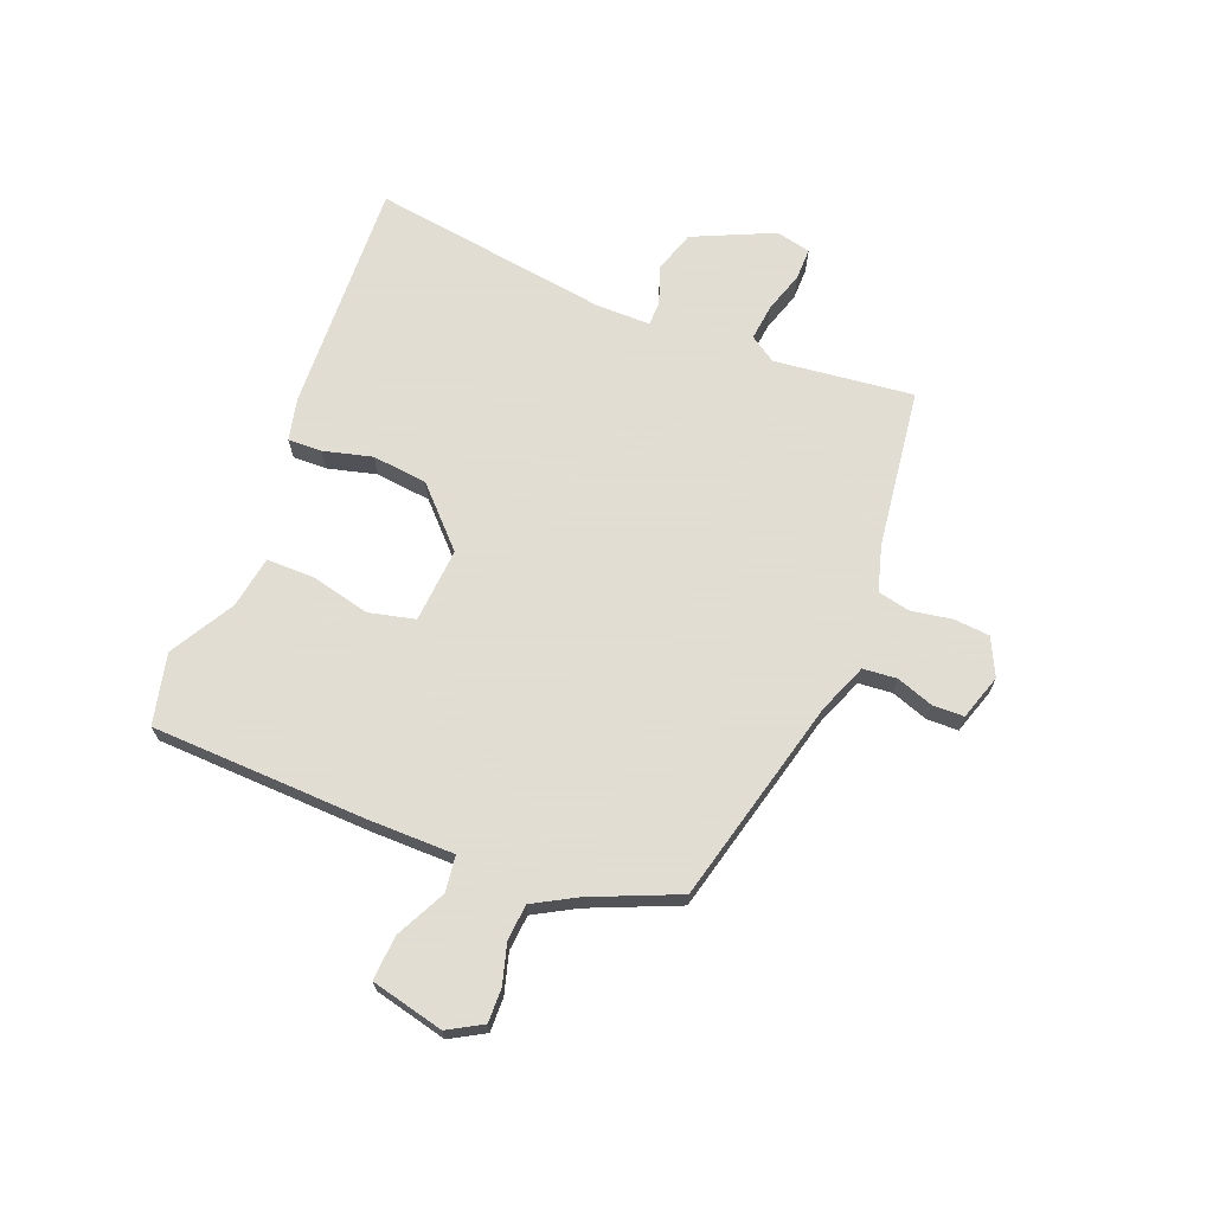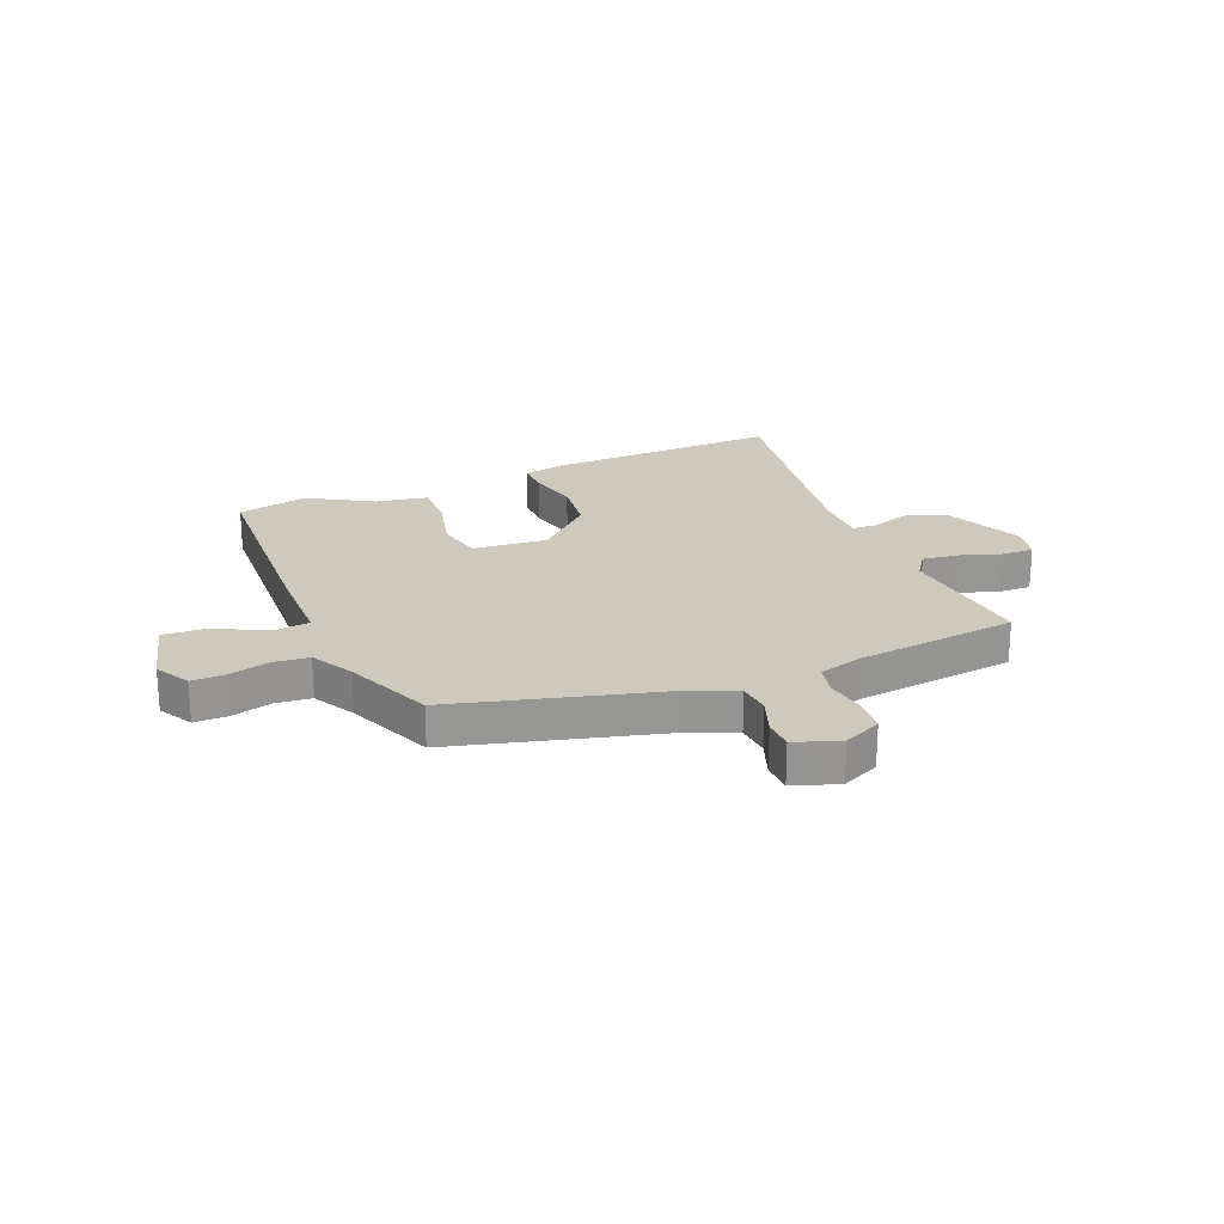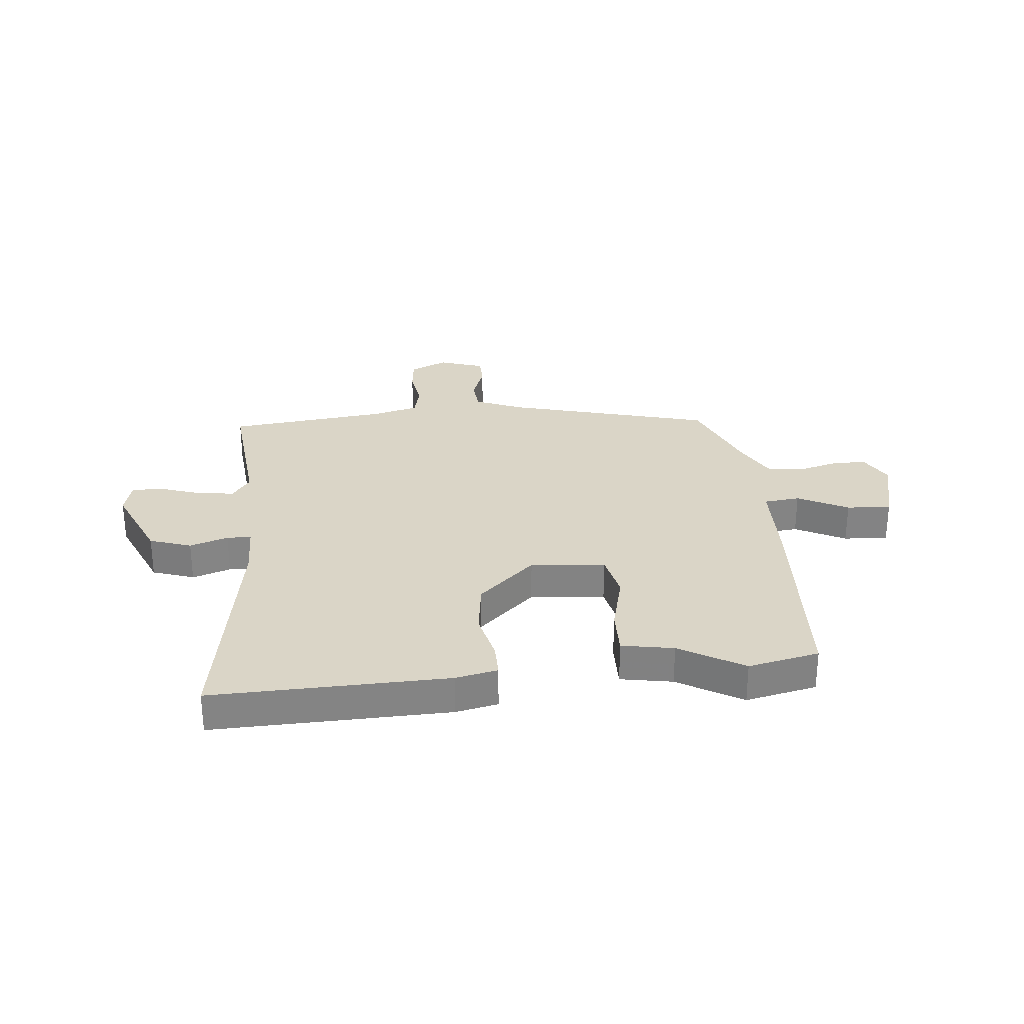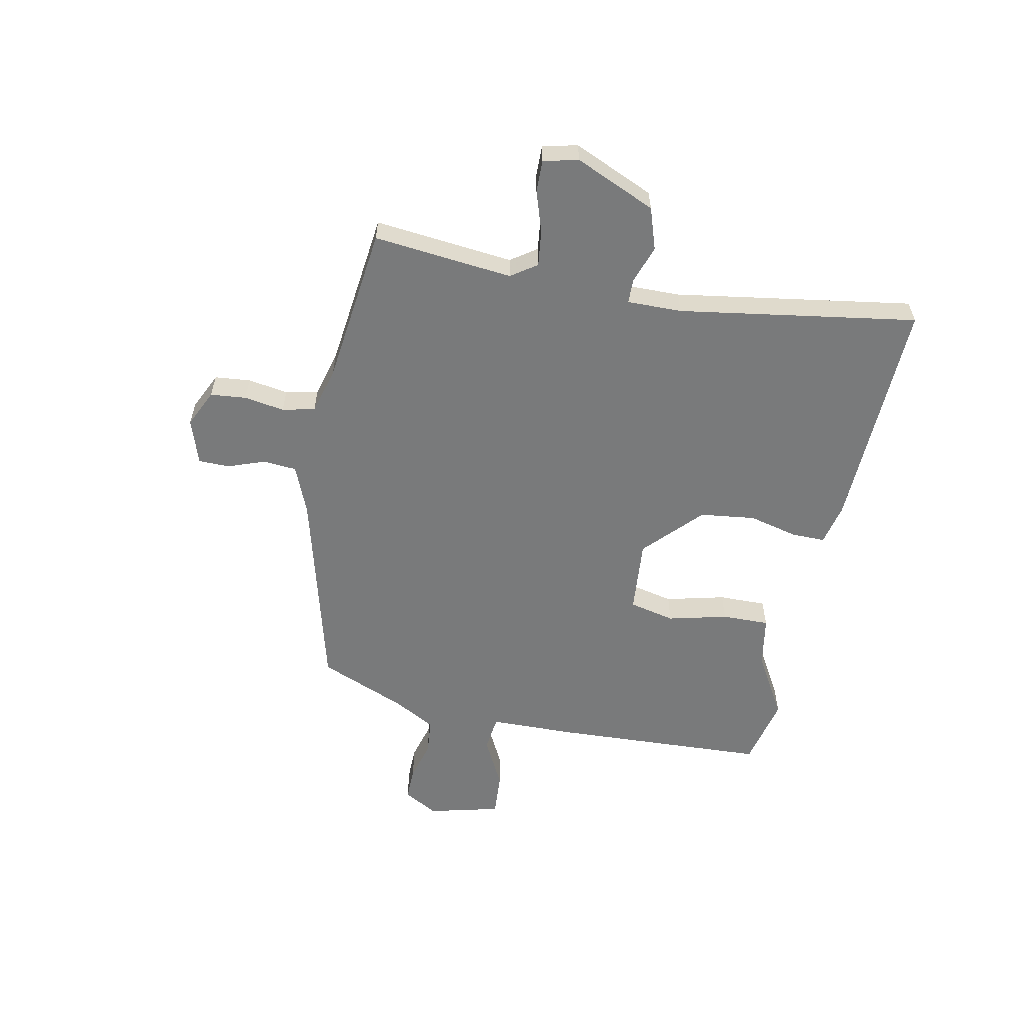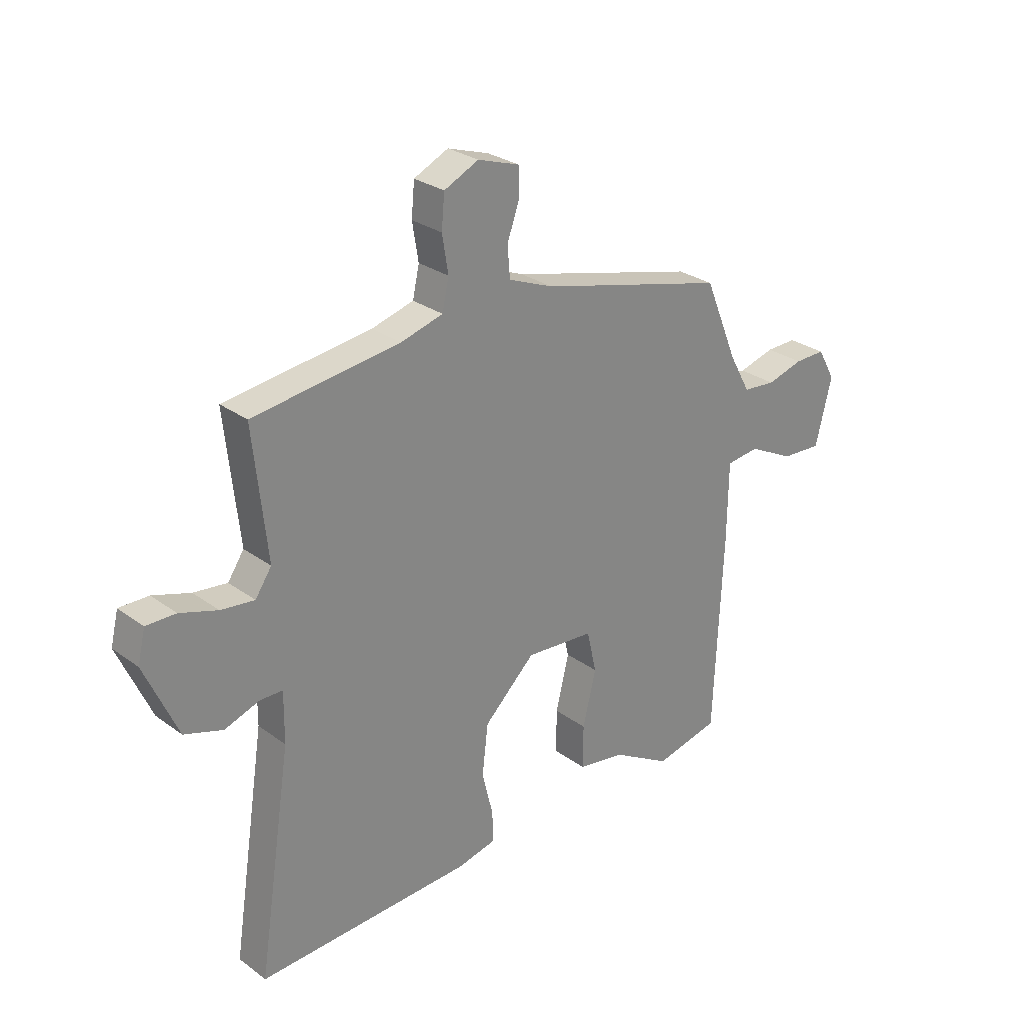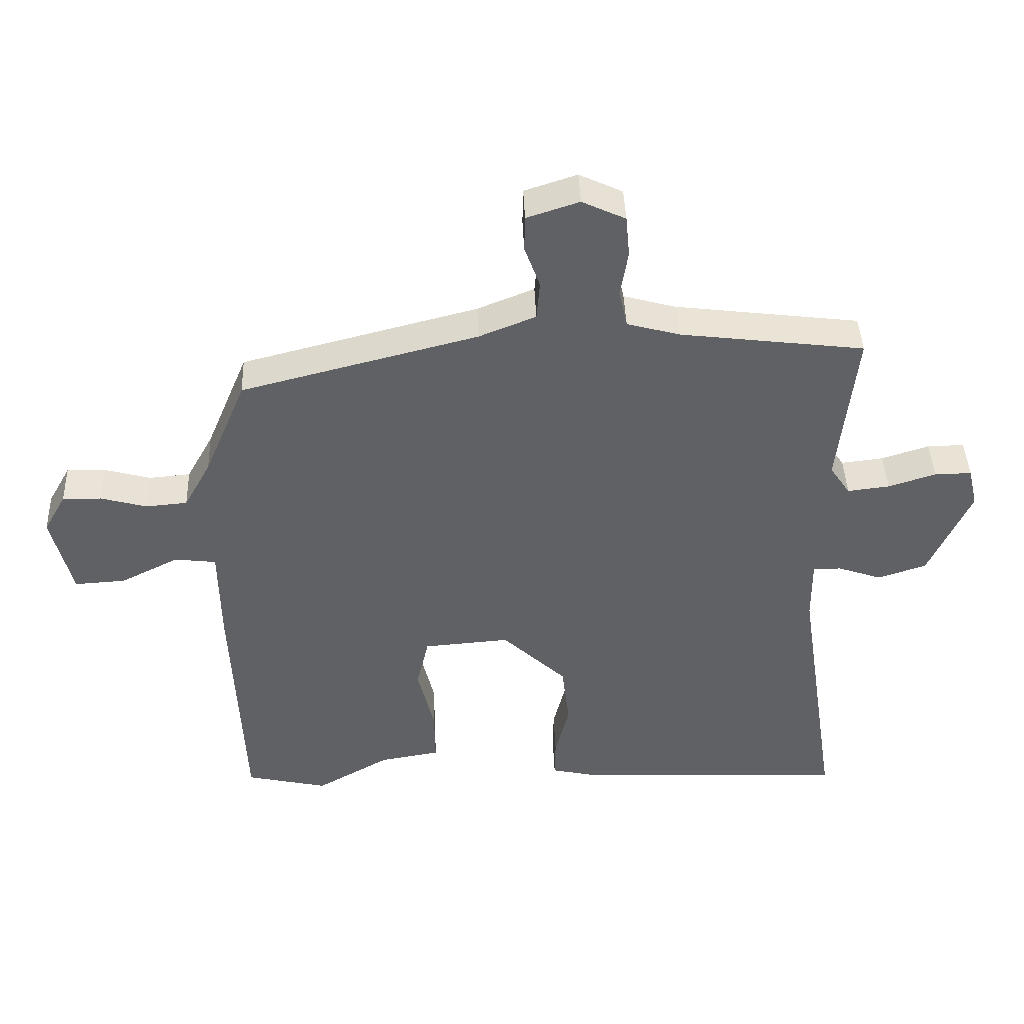
<metadata>
{"format":"obj","ext":"obj","renderer":"f3d","projection":"perspective","resolution":1024,"background":"white","views":[{"elev":68.1,"azim":-68.8,"up":"+Y"},{"elev":22.7,"azim":-22.2,"up":"+Y"},{"elev":29.0,"azim":175.0,"up":"+Y"},{"elev":-58.0,"azim":78.8,"up":"+Y"},{"elev":27.9,"azim":137.8,"up":"+Z"},{"elev":42.6,"azim":-2.1,"up":"+Z"}]}
</metadata>
<code>
v 0.503 0.07 0.475
v 0.476 0.07 0.223
v 0.508 0.07 0.176
v 0.574 0.07 0.184
v 0.648 0.07 0.208
v 0.706 0.07 0.209
v 0.721 0.07 0.146
v 0.656 0.07 0
v 0.58 0.07 -0.025
v 0.511 0.07 -0.001
v 0.467 0.07 -0.002
v 0.468 0.07 -0.101
v 0.534 0.07 -0.532
v 0.109 0.07 -0.516
v 0.033 0.07 -0.499
v 0.034 0.07 -0.438
v 0.056 0.07 -0.349
v 0.044 0.07 -0.249
v -0.057 0.07 -0.153
v -0.192 0.07 -0.164
v -0.211 0.07 -0.247
v -0.185 0.07 -0.355
v -0.184 0.07 -0.441
v -0.278 0.07 -0.457
v -0.394 0.07 -0.524
v -0.522 0.07 -0.495
v -0.539 0.07 -0.105
v -0.541 0.07 0.051
v -0.606 0.07 0.059
v -0.697 0.07 0.013
v -0.777 0.07 0.008
v -0.809 0.07 0.139
v -0.774 0.07 0.201
v -0.713 0.07 0.2
v -0.641 0.07 0.18
v -0.576 0.07 0.186
v -0.534 0.07 0.262
v -0.468 0.07 0.42
v -0.097 0.07 0.516
v -0.008 0.07 0.552
v -0.003 0.07 0.613
v -0.027 0.07 0.68
v -0.026 0.07 0.736
v 0.056 0.07 0.763
v 0.124 0.07 0.731
v 0.13 0.07 0.666
v 0.118 0.07 0.593
v 0.131 0.07 0.534
v 0.214 0.07 0.511
v 0.503 0 0.475
v 0.476 0 0.223
v 0.508 0 0.176
v 0.574 0 0.184
v 0.648 0 0.208
v 0.706 0 0.209
v 0.721 0 0.146
v 0.656 0 0
v 0.58 0 -0.025
v 0.511 0 -0.001
v 0.467 0 -0.002
v 0.468 0 -0.101
v 0.534 0 -0.532
v 0.109 0 -0.516
v 0.033 0 -0.499
v 0.034 0 -0.438
v 0.056 0 -0.349
v 0.044 0 -0.249
v -0.057 0 -0.153
v -0.192 0 -0.164
v -0.211 0 -0.247
v -0.185 0 -0.355
v -0.184 0 -0.441
v -0.278 0 -0.457
v -0.394 0 -0.524
v -0.522 0 -0.495
v -0.539 0 -0.105
v -0.541 0 0.051
v -0.606 0 0.059
v -0.697 0 0.013
v -0.777 0 0.008
v -0.809 0 0.139
v -0.774 0 0.201
v -0.713 0 0.2
v -0.641 0 0.18
v -0.576 0 0.186
v -0.534 0 0.262
v -0.468 0 0.42
v -0.097 0 0.516
v -0.008 0 0.552
v -0.003 0 0.613
v -0.027 0 0.68
v -0.026 0 0.736
v 0.056 0 0.763
v 0.124 0 0.731
v 0.13 0 0.666
v 0.118 0 0.593
v 0.131 0 0.534
v 0.214 0 0.511
f 45 46 47
f 44 45 47
f 43 44 47
f 42 43 47
f 41 42 47
f 40 41 47 48
f 39 40 48 49
f 49 1 2
f 39 49 2
f 38 39 2
f 37 38 2
f 33 34 35
f 32 33 35
f 31 32 35
f 30 31 35
f 29 30 35
f 28 29 35 36
f 26 27 28
f 25 26 28
f 24 25 28
f 28 36 37
f 24 28 37
f 23 24 37
f 22 23 37
f 21 22 37
f 15 16 17
f 14 15 17
f 13 14 17
f 12 13 17
f 11 12 17 18
f 8 9 10
f 7 8 10
f 6 7 10
f 5 6 10
f 4 5 10
f 3 4 10 11
f 11 18 19
f 3 11 19
f 2 3 19
f 20 21 37
f 2 19 20 37
f 96 95 94
f 96 94 93
f 96 93 92
f 96 92 91
f 96 91 90
f 97 96 90 89
f 98 97 89 88
f 51 50 98
f 51 98 88
f 51 88 87
f 51 87 86
f 84 83 82
f 84 82 81
f 84 81 80
f 84 80 79
f 84 79 78
f 85 84 78 77
f 77 76 75
f 77 75 74
f 77 74 73
f 86 85 77
f 86 77 73
f 86 73 72
f 86 72 71
f 86 71 70
f 66 65 64
f 66 64 63
f 66 63 62
f 66 62 61
f 67 66 61 60
f 59 58 57
f 59 57 56
f 59 56 55
f 59 55 54
f 59 54 53
f 60 59 53 52
f 68 67 60
f 68 60 52
f 68 52 51
f 86 70 69
f 86 69 68 51
f 1 50 51 2
f 2 51 52 3
f 3 52 53 4
f 4 53 54 5
f 5 54 55 6
f 6 55 56 7
f 7 56 57 8
f 8 57 58 9
f 9 58 59 10
f 10 59 60 11
f 11 60 61 12
f 12 61 62 13
f 13 62 63 14
f 14 63 64 15
f 15 64 65 16
f 16 65 66 17
f 17 66 67 18
f 18 67 68 19
f 19 68 69 20
f 20 69 70 21
f 21 70 71 22
f 22 71 72 23
f 23 72 73 24
f 24 73 74 25
f 25 74 75 26
f 26 75 76 27
f 27 76 77 28
f 28 77 78 29
f 29 78 79 30
f 30 79 80 31
f 31 80 81 32
f 32 81 82 33
f 33 82 83 34
f 34 83 84 35
f 35 84 85 36
f 36 85 86 37
f 37 86 87 38
f 38 87 88 39
f 39 88 89 40
f 40 89 90 41
f 41 90 91 42
f 42 91 92 43
f 43 92 93 44
f 44 93 94 45
f 45 94 95 46
f 46 95 96 47
f 47 96 97 48
f 48 97 98 49
f 49 98 50 1

</code>
